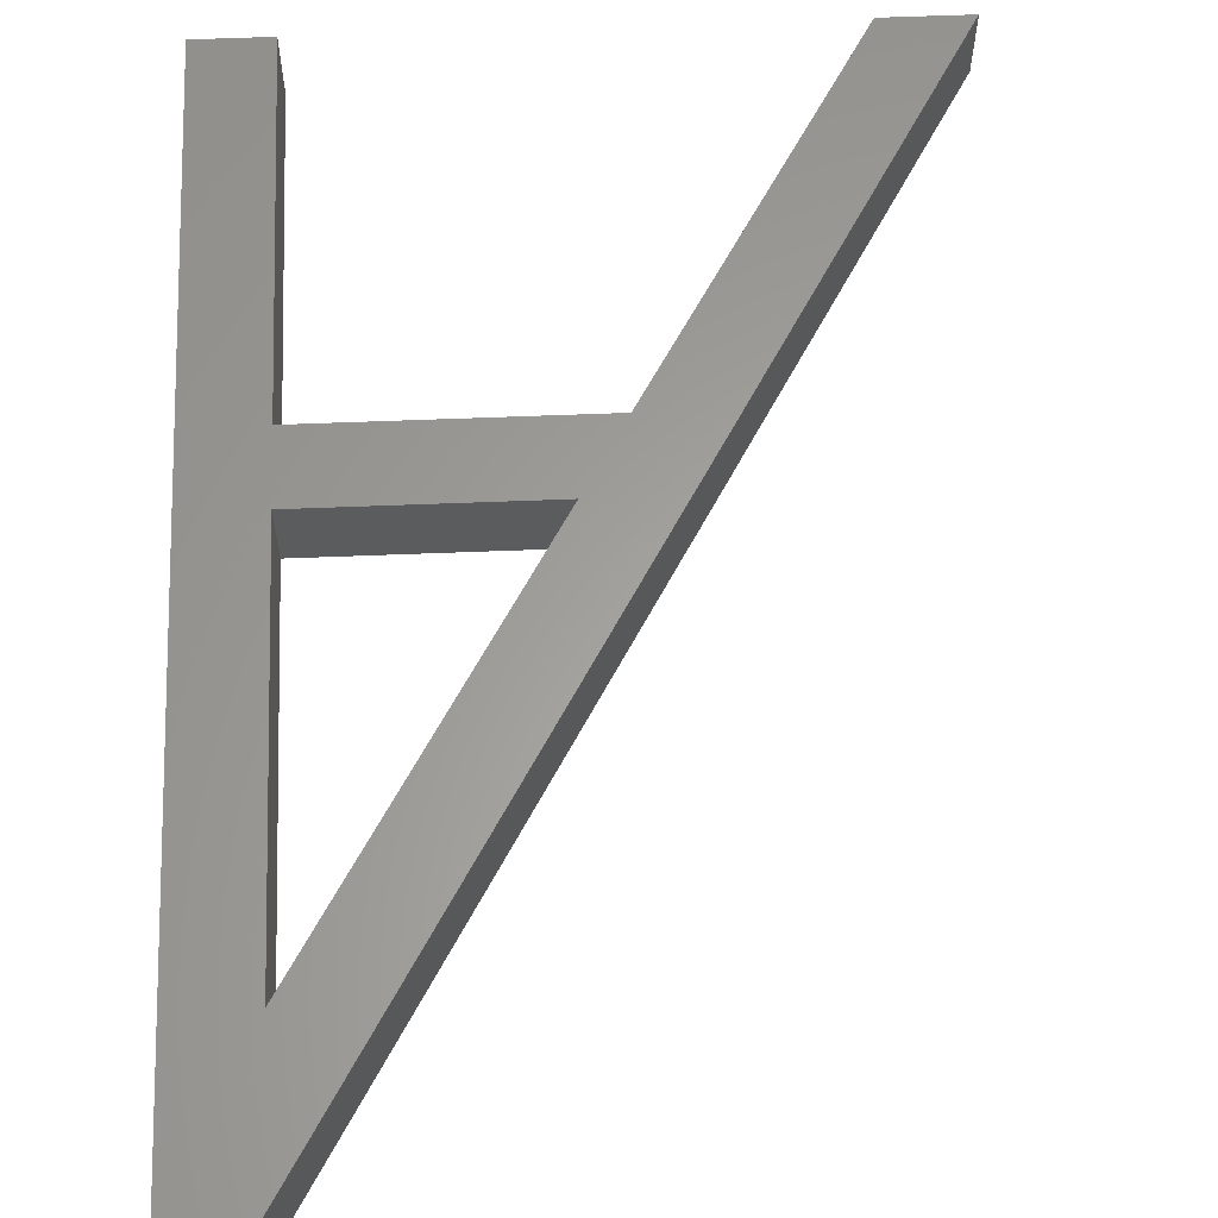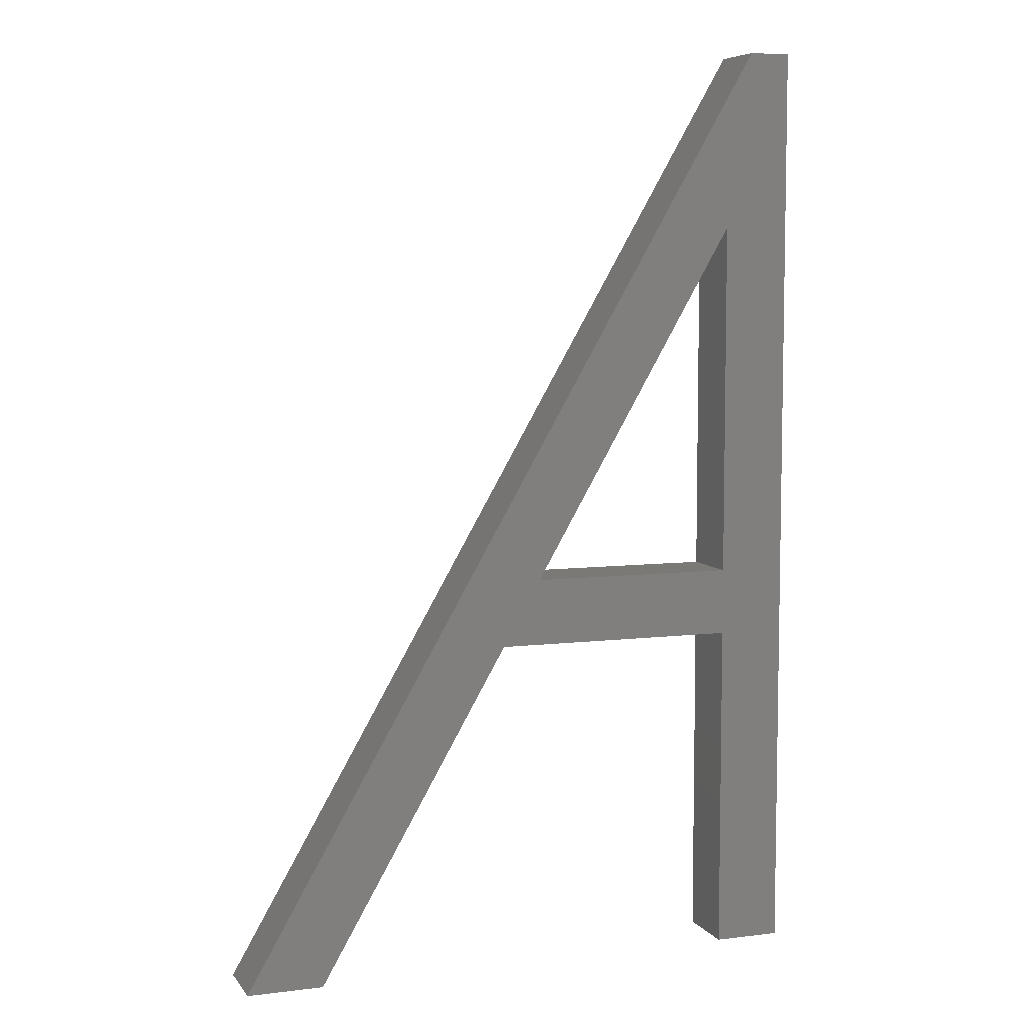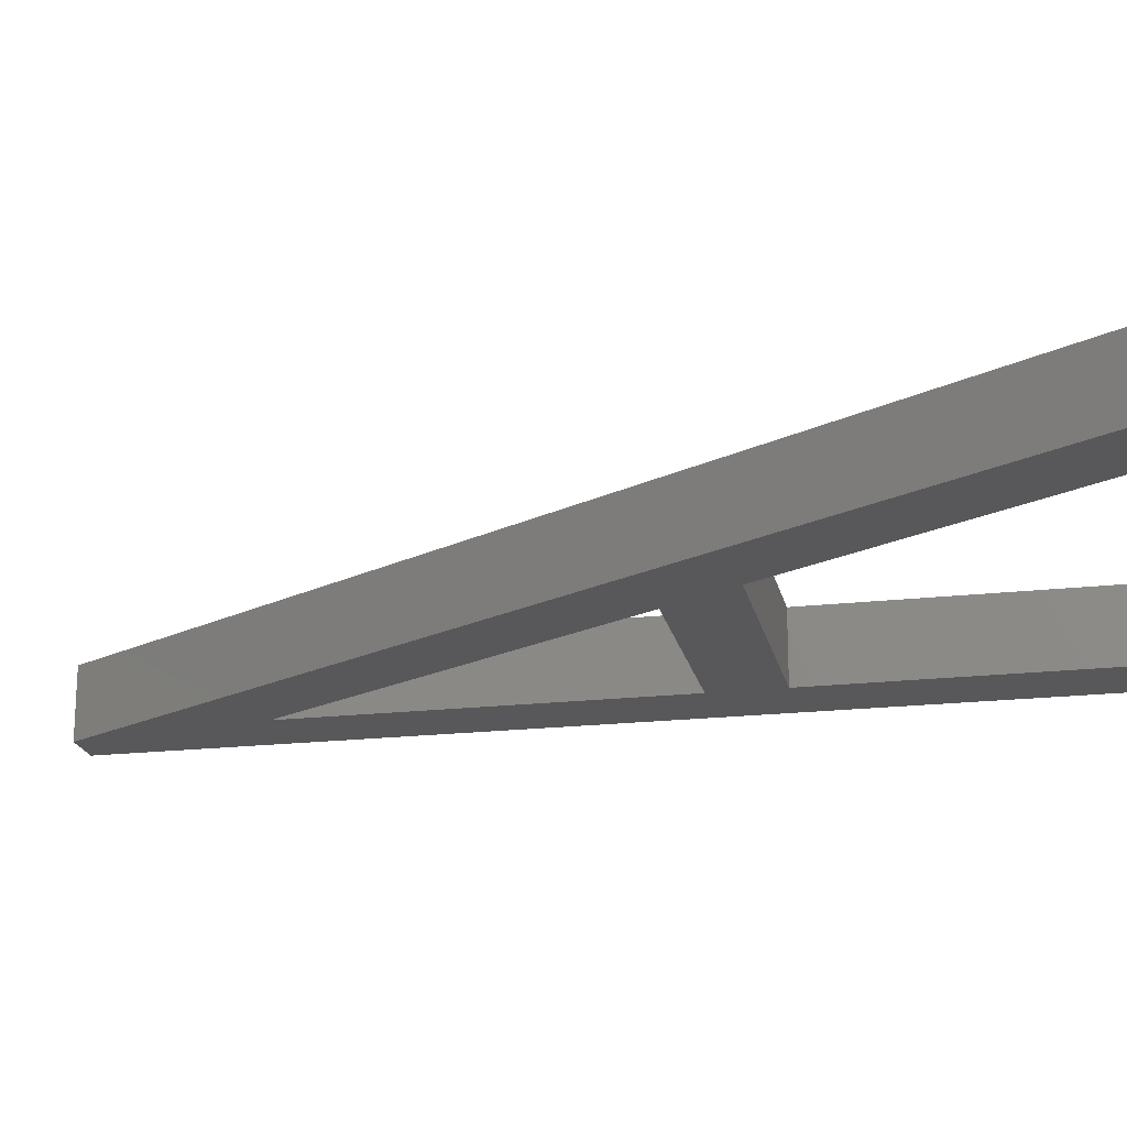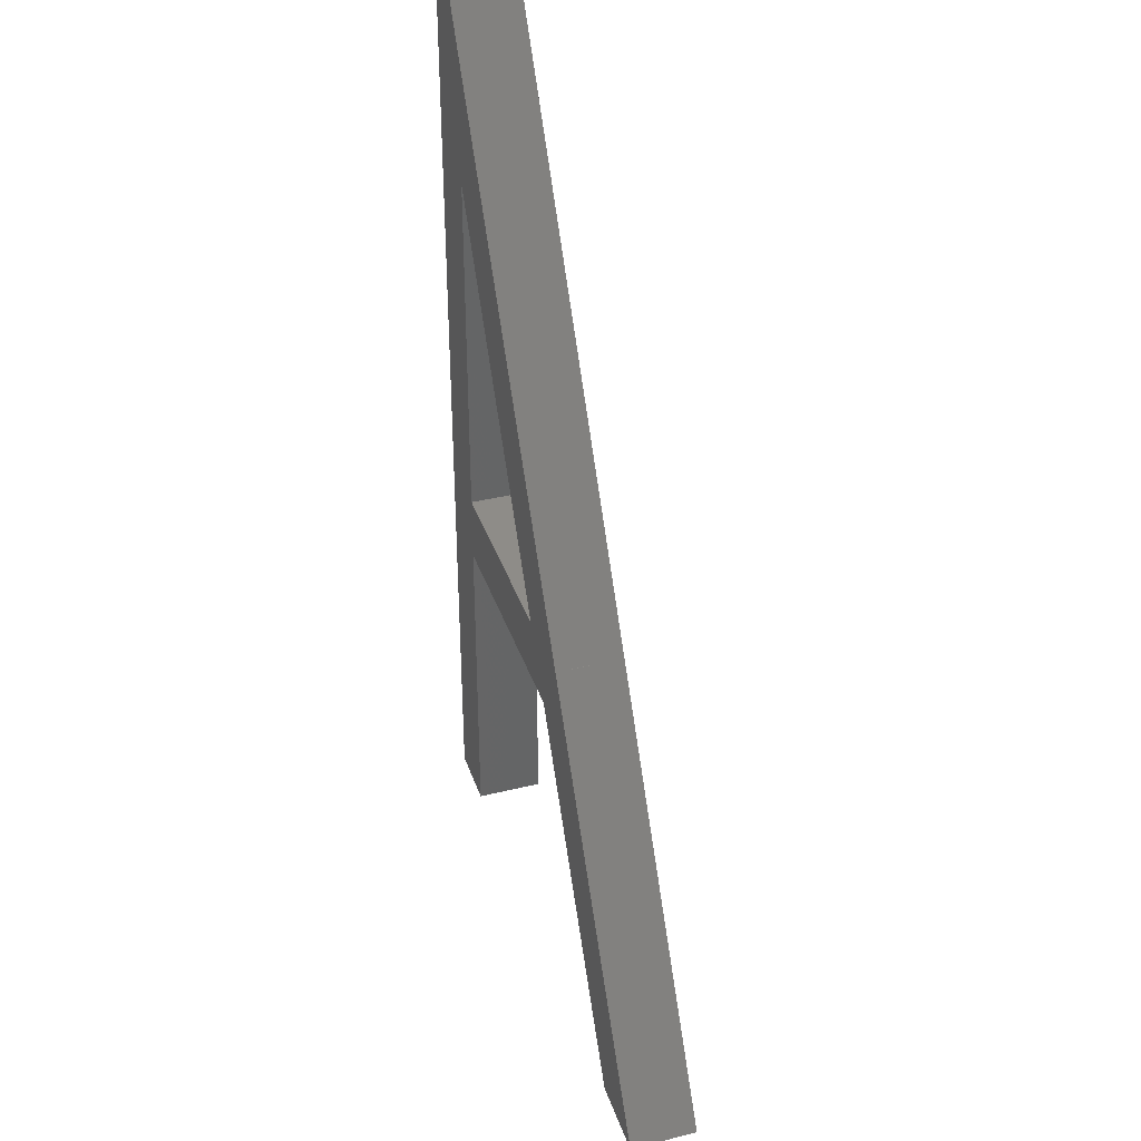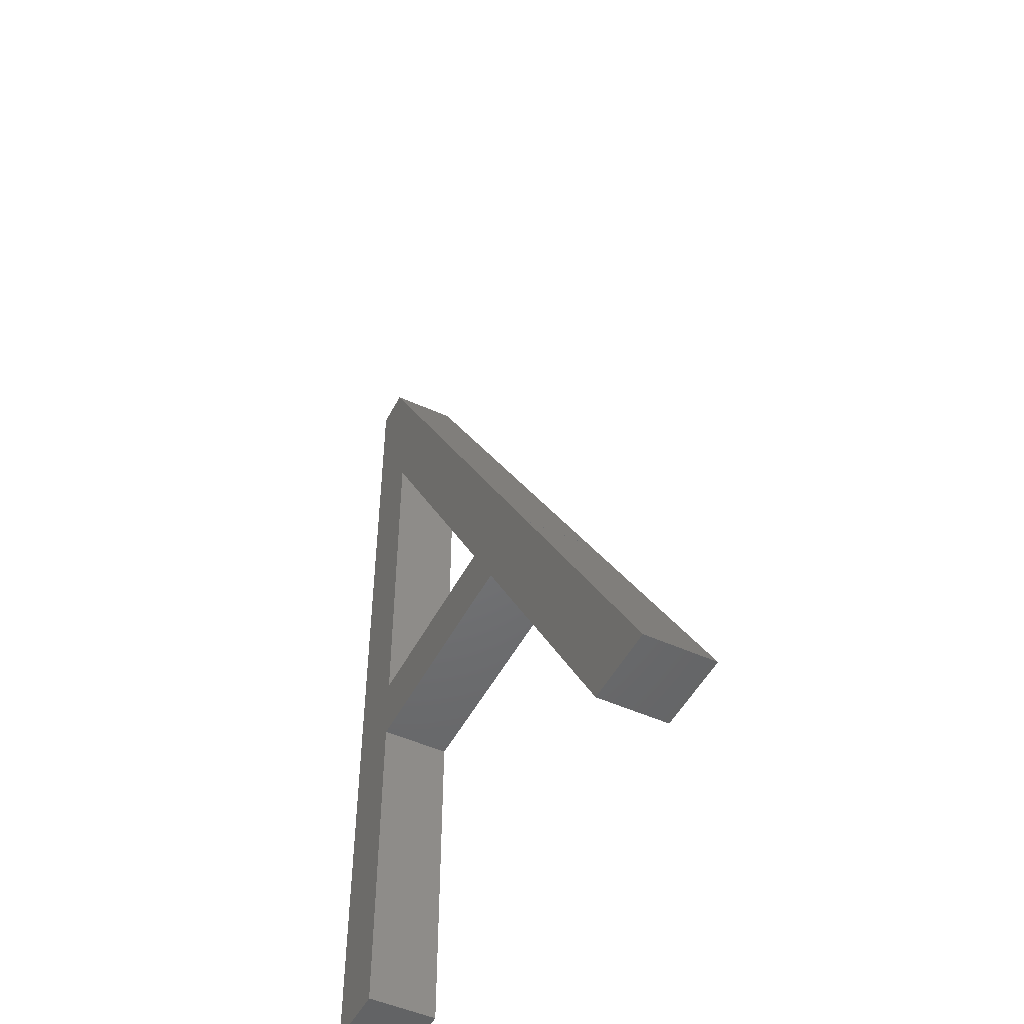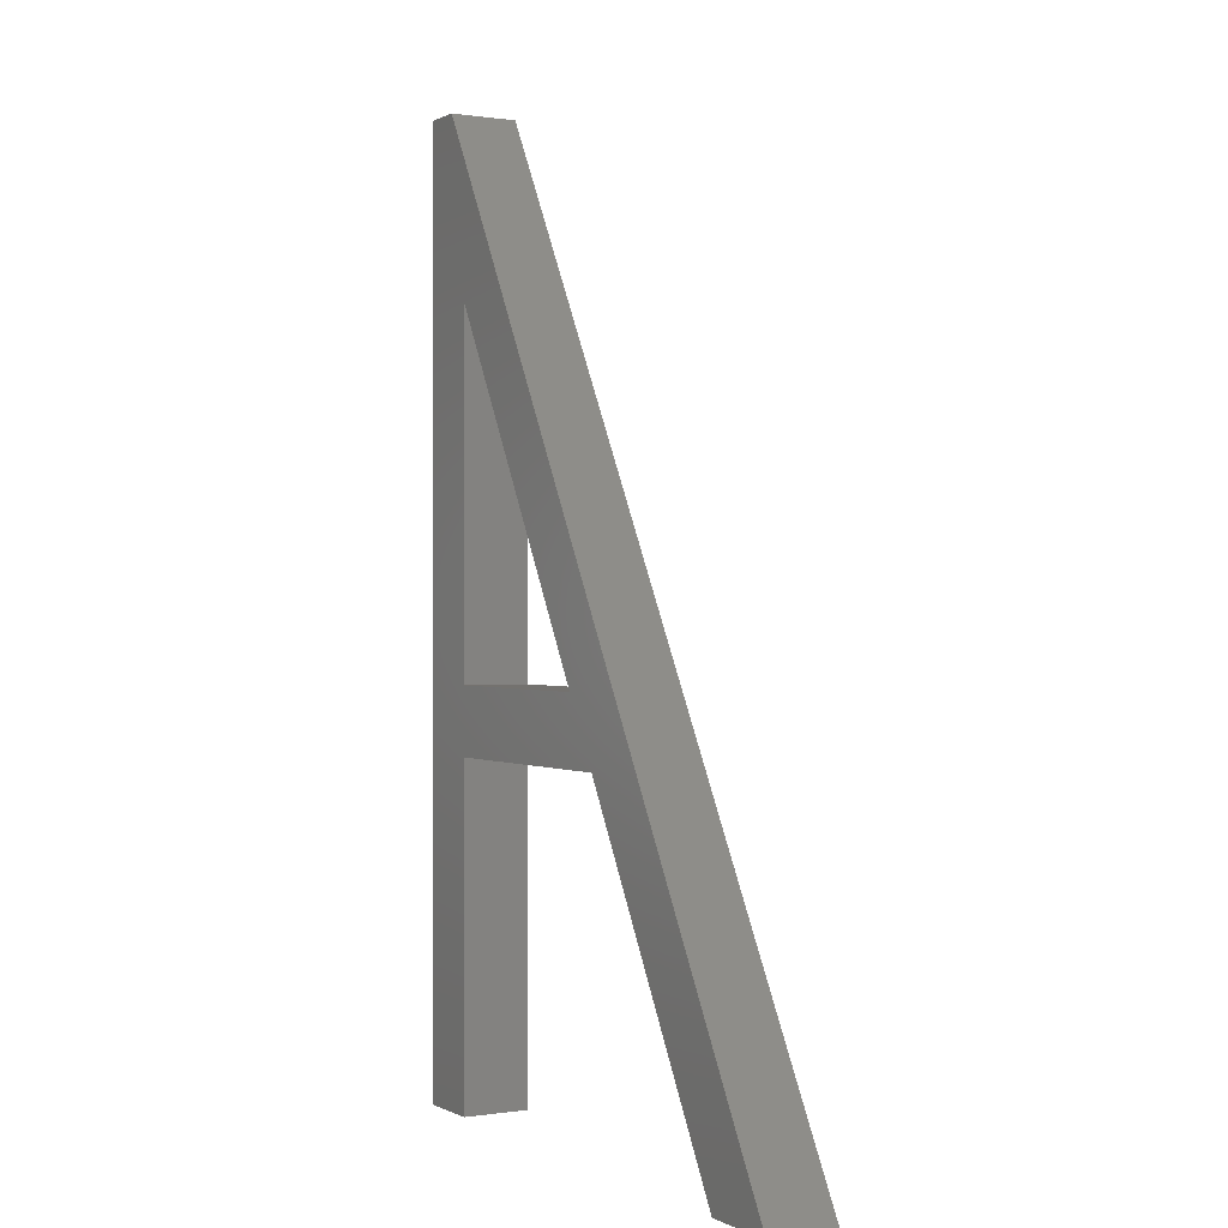
<metadata>
{"format":"stl","ext":"stl","renderer":"f3d","projection":"perspective","resolution":1024,"background":"white","views":[{"elev":61.4,"azim":177.7,"up":"+Z"},{"elev":6.7,"azim":-19.8,"up":"+Y"},{"elev":-20.1,"azim":-78.2,"up":"+Z"},{"elev":37.0,"azim":-107.7,"up":"+Y"},{"elev":-49.6,"azim":-116.7,"up":"+Y"},{"elev":0.2,"azim":-119.5,"up":"+Y"}]}
</metadata>
<code>
# stl→obj: 28 verts, 64 faces
v -23.1 0 0
v -23.1 0 3
v -14.44 15 0
v -14.44 15 3
v -19.64 0 0
v -19.64 0 3
v -12.71 18 0
v 1.149 42 0
v 3 42 0
v 0 15 0
v 3 3 0
v 0 0 0
v 3 0 0
v 0 18 0
v -10.98 15 0
v -9.244 18 0
v 0 34.01 0
v 3 42 3
v -10.98 15 3
v 0 18 3
v 0 15 3
v 3 0 3
v 0 0 3
v 3 3 3
v -12.71 18 3
v 1.149 42 3
v -9.244 18 3
v 0 34.01 3
f 1 2 3
f 3 2 4
f 2 1 5
f 6 2 5
f 1 3 5
f 7 3 3
f 5 3 7
f 5 7 7
f 5 7 8
f 5 8 9
f 10 9 11
f 12 11 13
f 14 9 10
f 5 9 15
f 15 9 16
f 15 16 10
f 17 9 14
f 16 14 10
f 16 9 17
f 10 11 12
f 4 3 3
f 4 4 3
f 4 2 6
f 18 4 19
f 19 4 6
f 20 19 21
f 22 21 23
f 24 21 22
f 18 21 24
f 25 4 18
f 25 4 25
f 26 25 18
f 18 20 21
f 27 19 20
f 18 19 27
f 18 28 20
f 18 27 28
f 4 4 25
f 6 5 15
f 19 6 15
f 19 15 10
f 21 19 10
f 12 23 10
f 10 23 21
f 23 12 13
f 22 23 13
f 22 13 11
f 24 22 11
f 24 11 9
f 18 24 9
f 18 9 26
f 26 9 8
f 7 25 8
f 8 25 26
f 7 25 7
f 7 25 25
f 25 7 4
f 4 7 3
f 27 16 17
f 28 27 17
f 16 27 14
f 14 27 20
f 14 20 17
f 17 20 28

</code>
